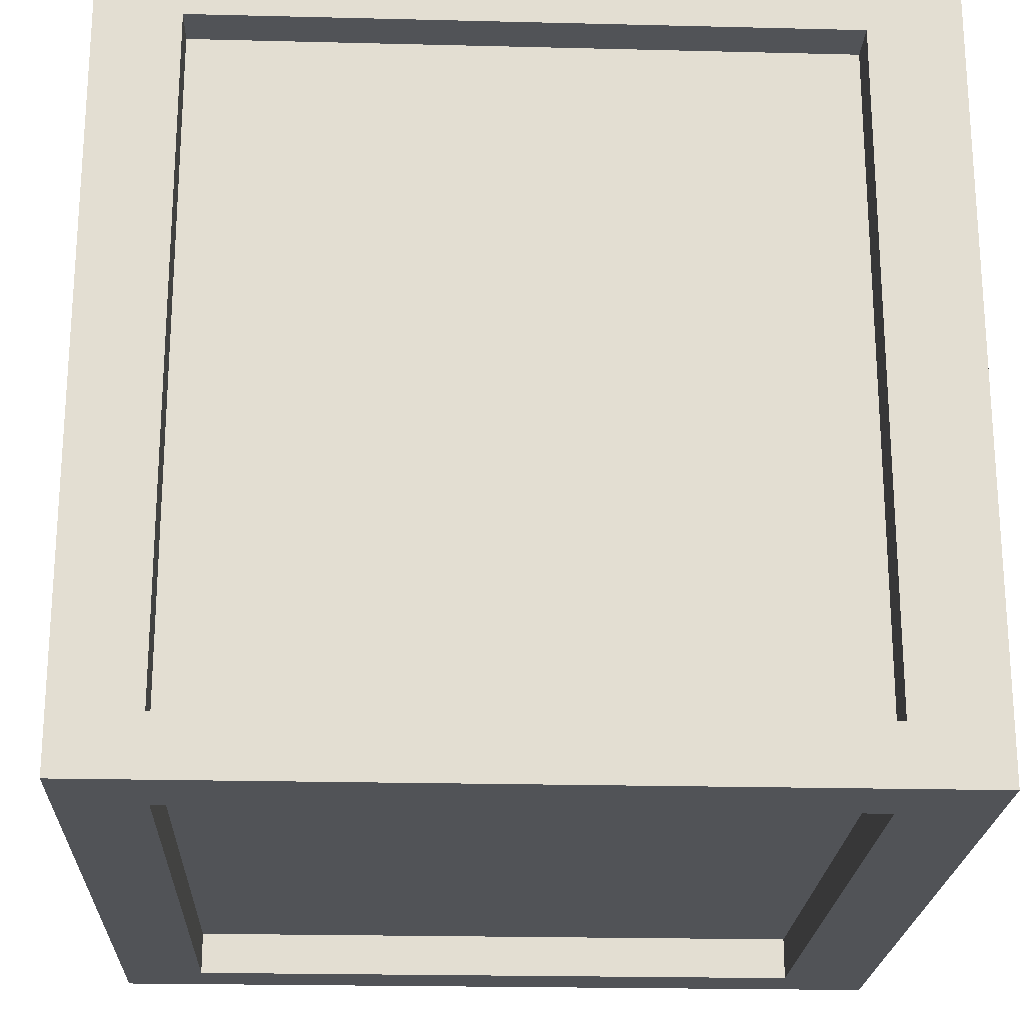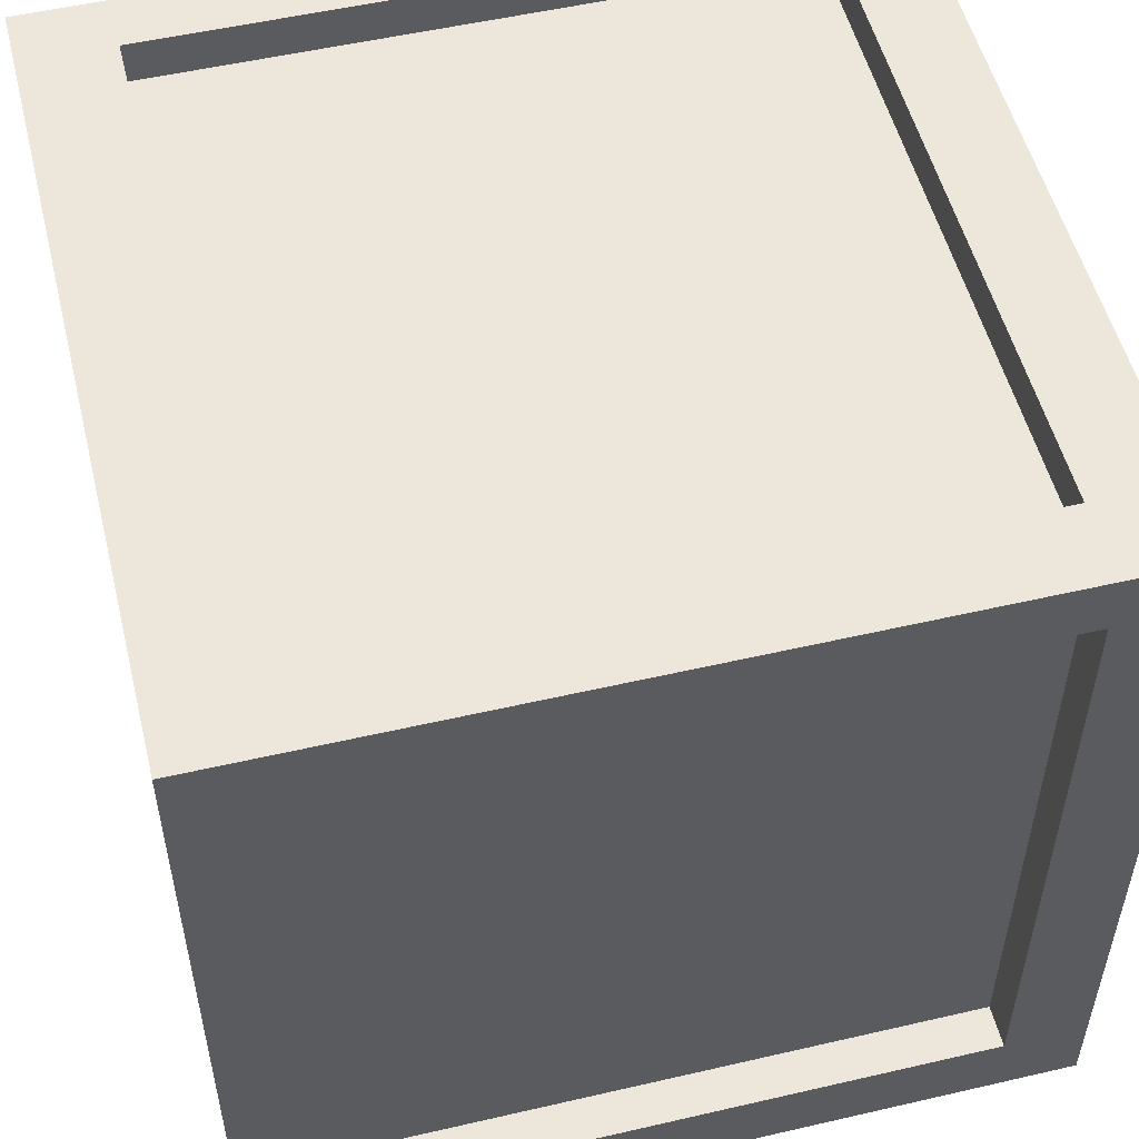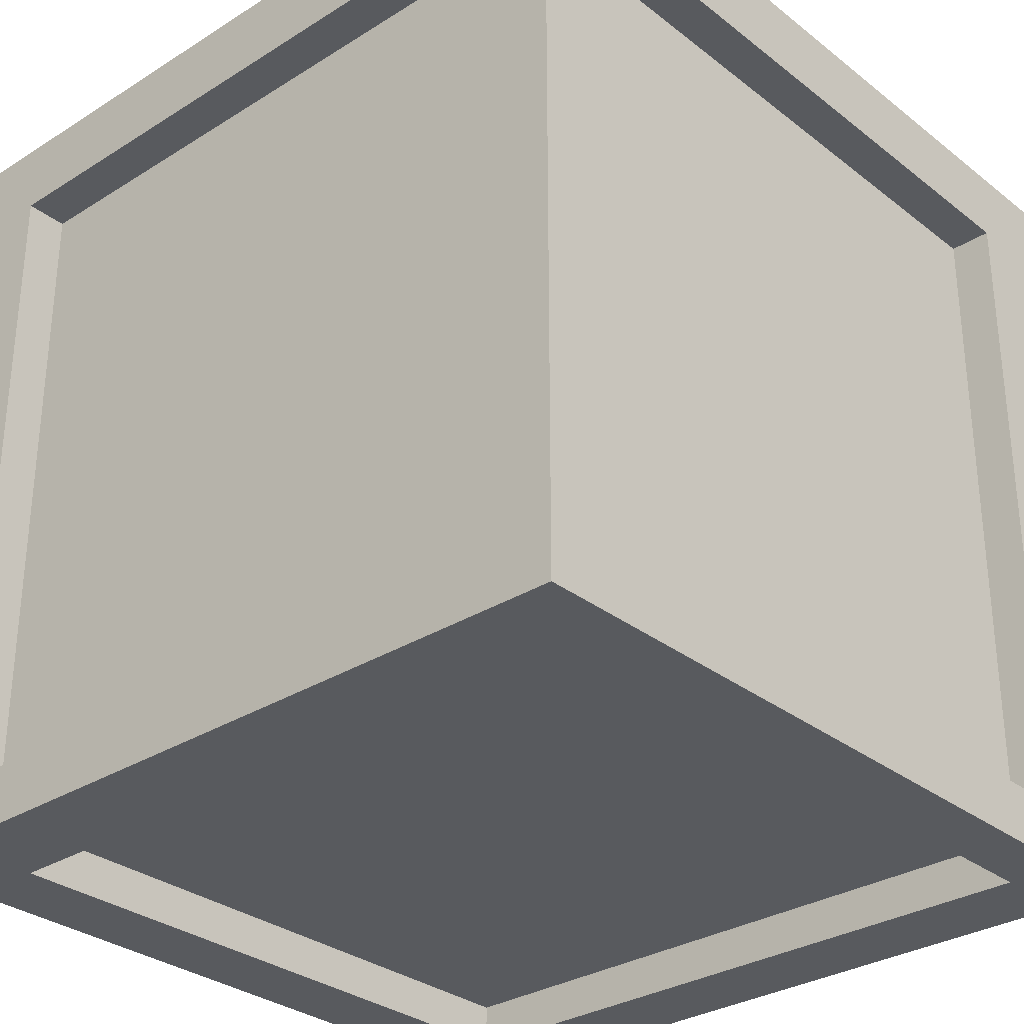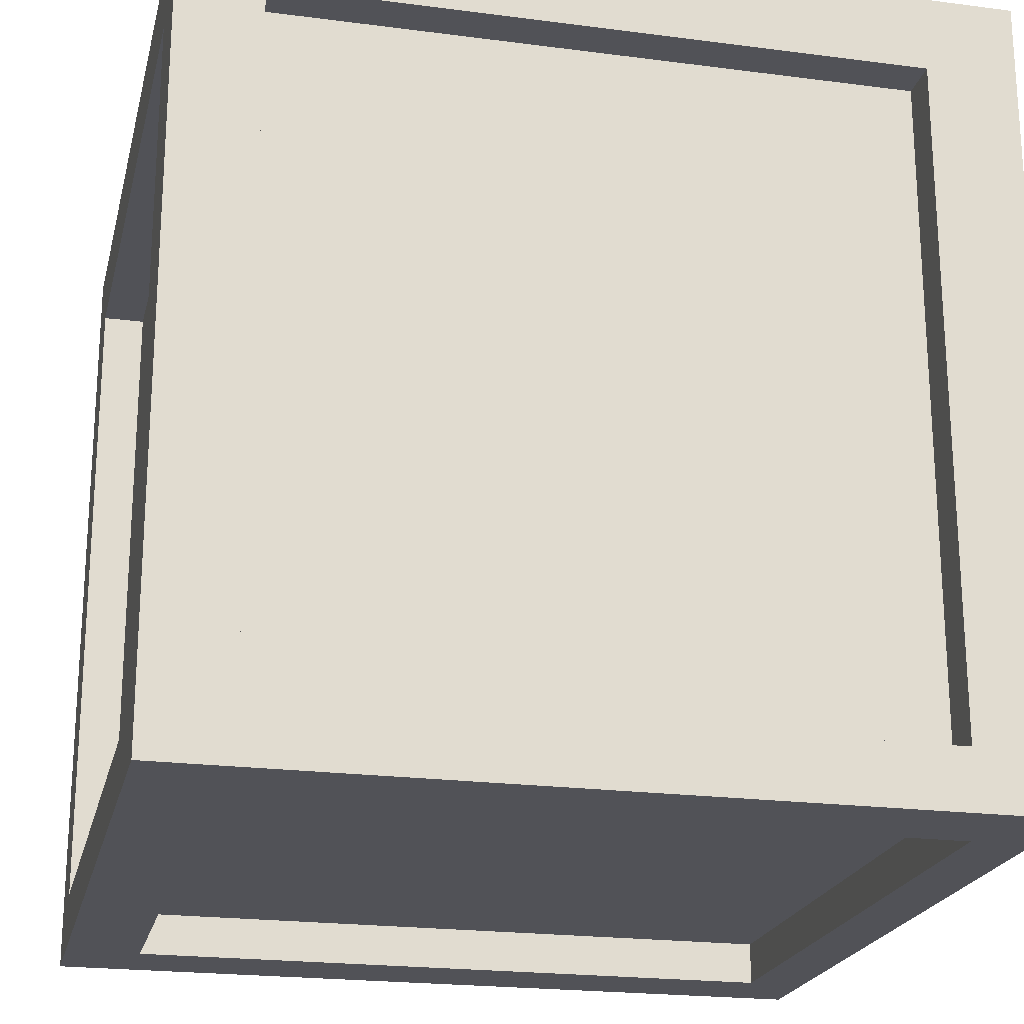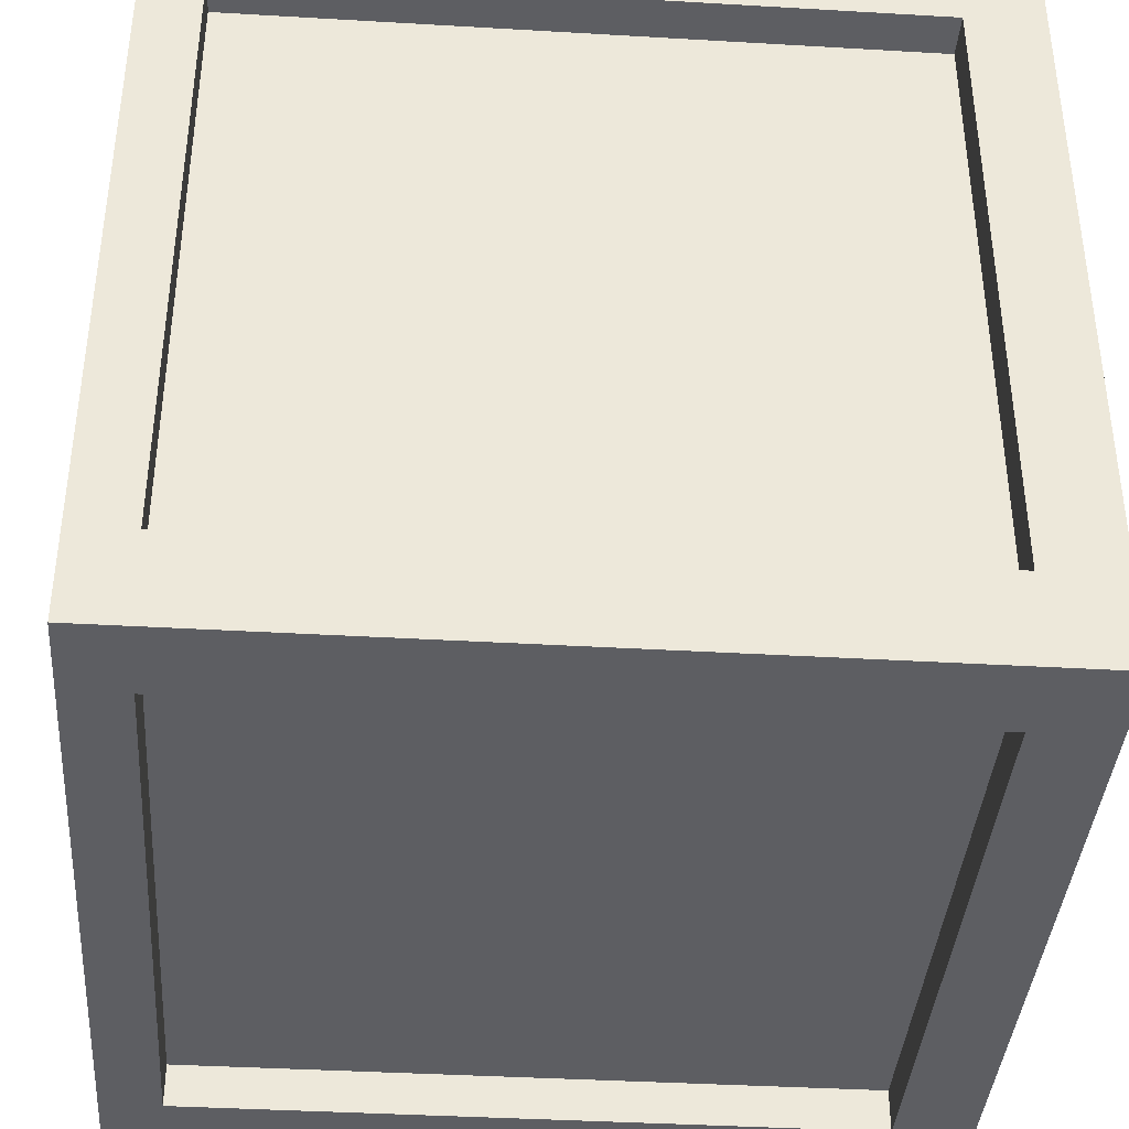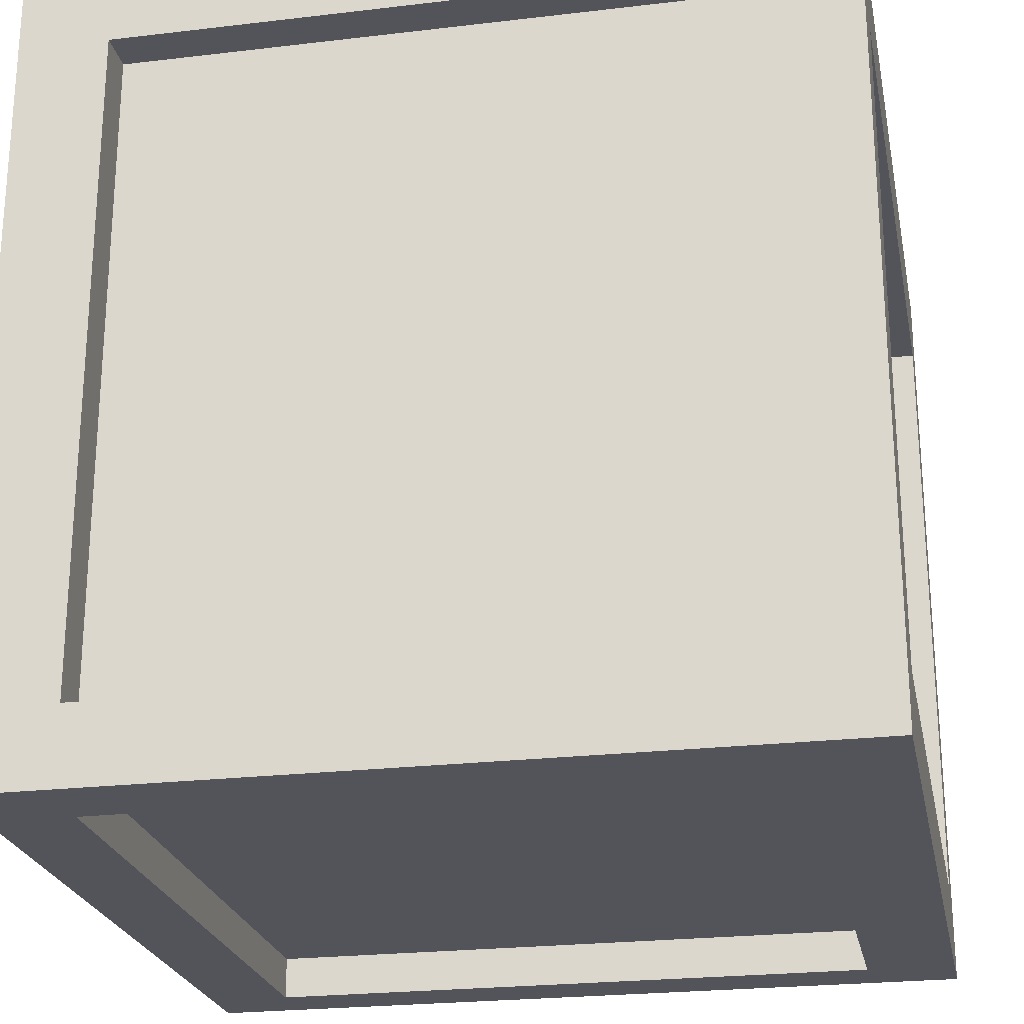
<metadata>
{"format":"obj","ext":"obj","renderer":"f3d","projection":"perspective","resolution":1024,"background":"white","views":[{"elev":-21.9,"azim":-2.5,"up":"+Y"},{"elev":53.1,"azim":166.1,"up":"+Z"},{"elev":-31.0,"azim":132.0,"up":"+Y"},{"elev":-21.6,"azim":77.0,"up":"+Y"},{"elev":-39.0,"azim":85.8,"up":"+Z"},{"elev":-23.9,"azim":-168.8,"up":"+Z"}]}
</metadata>
<code>
g riv_inst_crateA
v 49.25 -6.734 -51.41
v -50.53 -6.734 -51.41
v -50.53 -6.734 54.27
v 49.25 -6.734 54.27
v -49.25 -12.14 -56.82
v 50.53 -12.14 -56.82
v 50.53 -117.8 -56.82
v -49.25 -117.8 -56.82
v 56.82 -12.14 -49.25
v 56.82 -12.14 50.53
v 56.82 -117.8 50.53
v 49.25 -120.4 51.41
v -50.53 -120.4 51.41
v -50.53 -120.4 -54.27
v 49.25 -120.4 -54.27
v -50.53 -117.8 56.82
v 49.25 -117.8 56.82
v 49.25 -12.14 56.82
v -50.53 -12.14 56.82
v 56.82 -117.8 -49.25
f 3 1 2
f 1 3 4
f 7 5 6
f 5 7 8
f 11 9 10
f 9 11 20
f 14 12 13
f 12 14 15
f 18 16 17
f 16 18 19
v 49.25 -1.5e-05 -51.41
v -50.53 -1e-06 -51.41
v -50.53 -6.734 -51.41
v 49.25 -6.734 -51.41
v -50.53 -1e-06 -51.41
v -50.53 -1.3e-05 54.27
v -50.53 -6.734 54.27
v 49.25 -1.3e-05 54.27
v -50.53 -1.3e-05 54.27
v -63.55 0 63.55
v -50.53 -1.3e-05 54.27
v 49.25 -1.3e-05 54.27
v 49.25 -6.734 54.27
v -50.53 -6.734 54.27
v 49.25 -1.3e-05 54.27
v 49.25 -1.5e-05 -51.41
v 49.25 -6.734 -51.41
v 49.25 -1.5e-05 -51.41
v 63.55 7e-06 63.55
v 63.55 -1e-05 -63.55
v -50.53 -6.734 -51.41
v 63.55 7e-06 63.55
v -63.55 0 63.55
v -50.53 -12.14 63.55
v 49.25 -6.734 54.27
v -63.55 -127.1 63.55
v -50.53 -117.8 63.55
v 63.55 -127.1 63.55
v 49.25 -117.8 63.55
v 49.25 -12.14 63.55
v 49.25 -12.14 63.55
v -50.53 -12.14 63.55
v -50.53 -12.14 56.82
v -50.53 -12.14 63.55
v -50.53 -117.8 63.55
v -50.53 -117.8 56.82
v -50.53 -12.14 56.82
v -50.53 -117.8 63.55
v 49.25 -117.8 63.55
v 49.25 -117.8 56.82
v -50.53 -117.8 56.82
v 49.25 -117.8 63.55
v 49.25 -12.14 63.55
v 49.25 -12.14 56.82
v 49.25 -117.8 56.82
v -50.53 -1e-06 -51.41
v -63.55 -1.2e-05 -63.55
v 49.25 -12.14 56.82
v -63.55 -12.14 -50.53
v -63.55 -12.14 49.25
v -63.55 0 63.55
v -63.55 -1.2e-05 -63.55
v -63.55 -127.1 -63.55
v -63.55 -117.8 -50.53
v -63.55 -127.1 63.55
v -63.55 -117.8 49.25
v -63.55 -12.14 49.25
v -63.55 -12.14 -50.53
v -56.82 -12.14 -50.53
v -56.82 -12.14 49.25
v -63.55 -12.14 -50.53
v -63.55 -117.8 -50.53
v -56.82 -117.8 -50.53
v -56.82 -12.14 -50.53
v -63.55 -117.8 -50.53
v -63.55 -117.8 49.25
v -56.82 -117.8 49.25
v -56.82 -117.8 -50.53
v -63.55 -117.8 49.25
v -63.55 -12.14 49.25
v -56.82 -12.14 49.25
v -56.82 -117.8 49.25
v -63.55 -1.2e-05 -63.55
v 63.55 -1e-05 -63.55
v 50.53 -12.14 -63.55
v -49.25 -12.14 -63.55
v 63.55 -127.1 -63.55
v 50.53 -117.8 -63.55
v -63.55 -127.1 -63.55
v -49.25 -117.8 -63.55
v -49.25 -12.14 -63.55
v 50.53 -12.14 -63.55
v 50.53 -12.14 -56.82
v -49.25 -12.14 -56.82
v 50.53 -12.14 -63.55
v 50.53 -117.8 -63.55
v 50.53 -117.8 -56.82
v 50.53 -12.14 -56.82
v 50.53 -117.8 -63.55
v -49.25 -117.8 -63.55
v -49.25 -117.8 -56.82
v 50.53 -117.8 -56.82
v -49.25 -117.8 -63.55
v -49.25 -12.14 -63.55
v -49.25 -12.14 -56.82
v -49.25 -117.8 -56.82
v 63.55 -1e-05 -63.55
v 63.55 7e-06 63.55
v 63.55 -12.14 50.53
v 63.55 -12.14 -49.25
v 63.55 -127.1 63.55
v 63.55 -117.8 50.53
v 63.55 -127.1 -63.55
v 63.55 -117.8 -49.25
v 63.55 -12.14 -49.25
v 63.55 -12.14 50.53
v 56.82 -12.14 50.53
v 56.82 -12.14 -49.25
v 63.55 -12.14 50.53
v 63.55 -117.8 50.53
v 56.82 -117.8 50.53
v 56.82 -12.14 50.53
v 63.55 -117.8 50.53
v 63.55 -117.8 -49.25
v 56.82 -117.8 -49.25
v 56.82 -117.8 50.53
v 63.55 -117.8 -49.25
v 63.55 -12.14 -49.25
v 56.82 -12.14 -49.25
v 56.82 -117.8 -49.25
v 63.55 -127.1 63.55
v -63.55 -127.1 63.55
v -50.53 -127.1 51.41
v 49.25 -127.1 51.41
v 49.25 -127.1 -54.27
v 63.55 -127.1 -63.55
v 49.25 -127.1 51.41
v -50.53 -127.1 51.41
v -50.53 -120.4 51.41
v -63.55 -127.1 -63.55
v -50.53 -127.1 -54.27
v 49.25 -120.4 51.41
v -50.53 -127.1 -54.27
v 49.25 -127.1 -54.27
v 49.25 -120.4 -54.27
v 49.25 -120.4 51.41
v 49.25 -120.4 -54.27
v 49.25 -127.1 -54.27
v -50.53 -127.1 51.41
v -50.53 -127.1 -54.27
v -50.53 -120.4 -54.27
v -50.53 -120.4 51.41
v 49.25 -127.1 51.41
v -50.53 -120.4 -54.27
f 33 31 32
f 31 33 34
f 50 42 44
f 43 44 42
f 44 43 47
f 46 47 43
f 47 46 49
f 48 49 46
f 50 48 42
f 48 50 49
f 74 73 76
f 75 76 73
f 76 75 70
f 71 70 75
f 70 71 69
f 72 69 71
f 74 72 73
f 72 74 69
f 93 96 99
f 100 99 96
f 99 100 97
f 98 97 100
f 97 98 94
f 95 94 98
f 95 93 94
f 93 95 96
f 124 123 120
f 117 120 123
f 120 117 119
f 118 119 117
f 119 118 122
f 121 122 118
f 124 121 123
f 121 124 122
f 142 143 141
f 144 141 143
f 141 144 146
f 145 146 144
f 146 145 150
f 151 150 145
f 151 142 150
f 142 151 143
f 37 35 36
f 35 37 45
f 28 39 38
f 40 38 39
f 38 40 66
f 67 66 40
f 66 67 29
f 30 29 67
f 28 30 39
f 30 28 29
f 25 27 41
f 27 25 26
f 53 51 52
f 51 53 68
f 56 54 55
f 54 56 57
f 60 58 59
f 58 60 61
f 64 62 63
f 62 64 65
f 79 77 78
f 77 79 80
f 83 81 82
f 81 83 84
f 87 85 86
f 85 87 88
f 91 89 90
f 89 91 92
f 103 101 102
f 101 103 104
f 107 105 106
f 105 107 108
f 111 109 110
f 109 111 112
f 115 113 114
f 113 115 116
f 127 125 126
f 125 127 128
f 131 129 130
f 129 131 132
f 135 133 134
f 133 135 136
f 139 137 138
f 137 139 140
f 149 147 148
f 147 149 152
f 155 153 154
f 153 155 164
f 158 156 157
f 156 158 163
f 161 159 160
f 159 161 162
f 23 21 22
f 21 23 24
v -56.82 -117.8 -50.53
v -56.82 -117.8 49.25
v -56.82 -12.14 49.25
v -56.82 -12.14 -50.53
f 167 165 166
f 165 167 168

</code>
